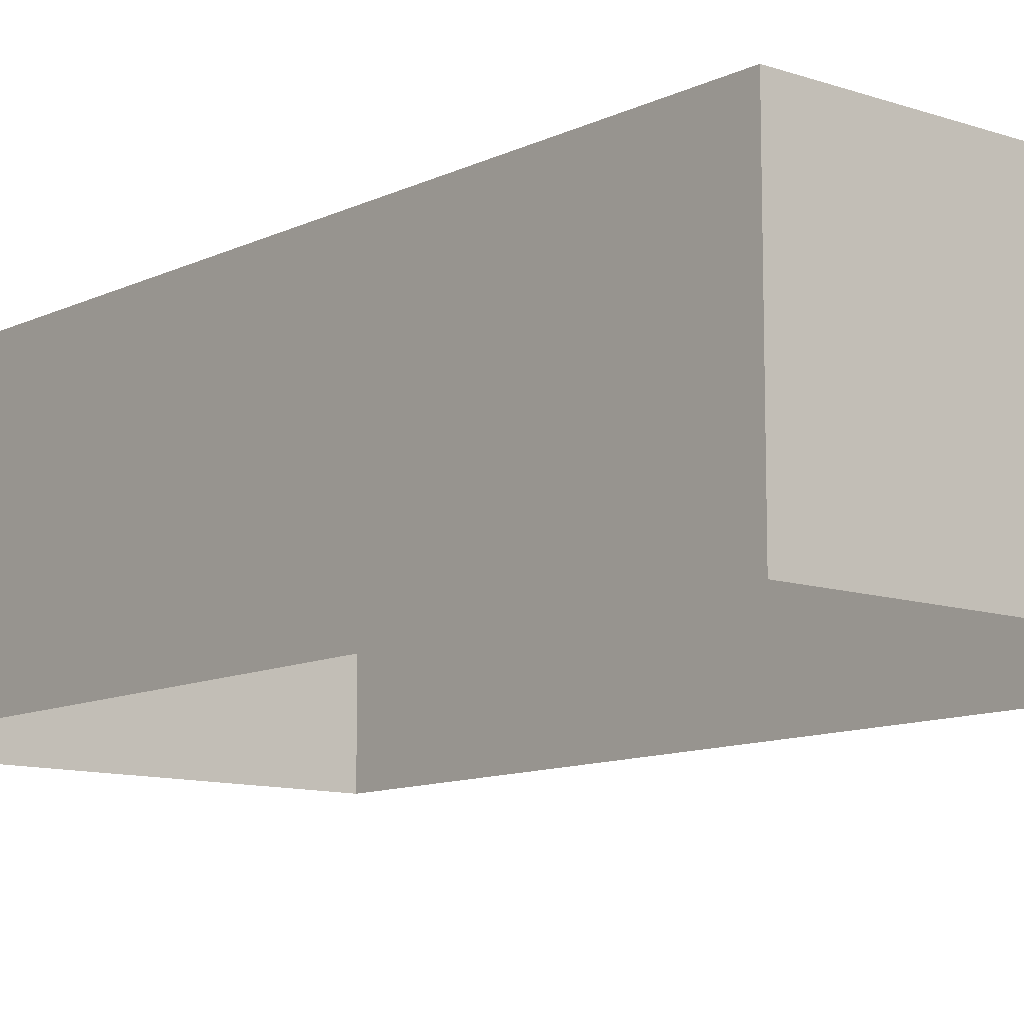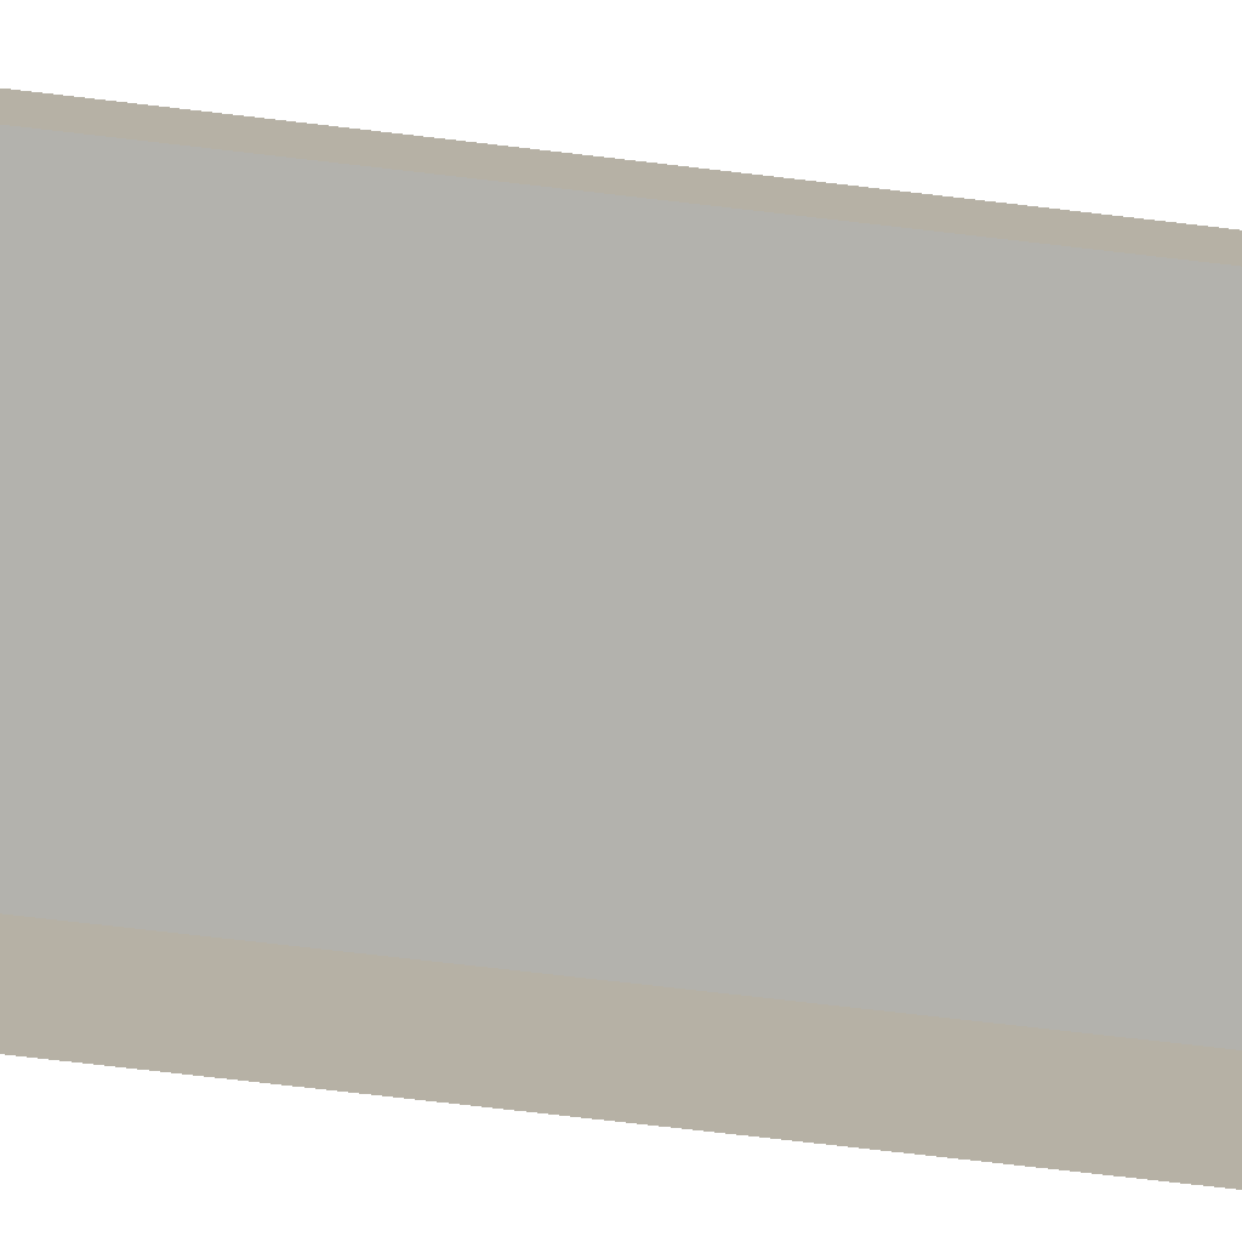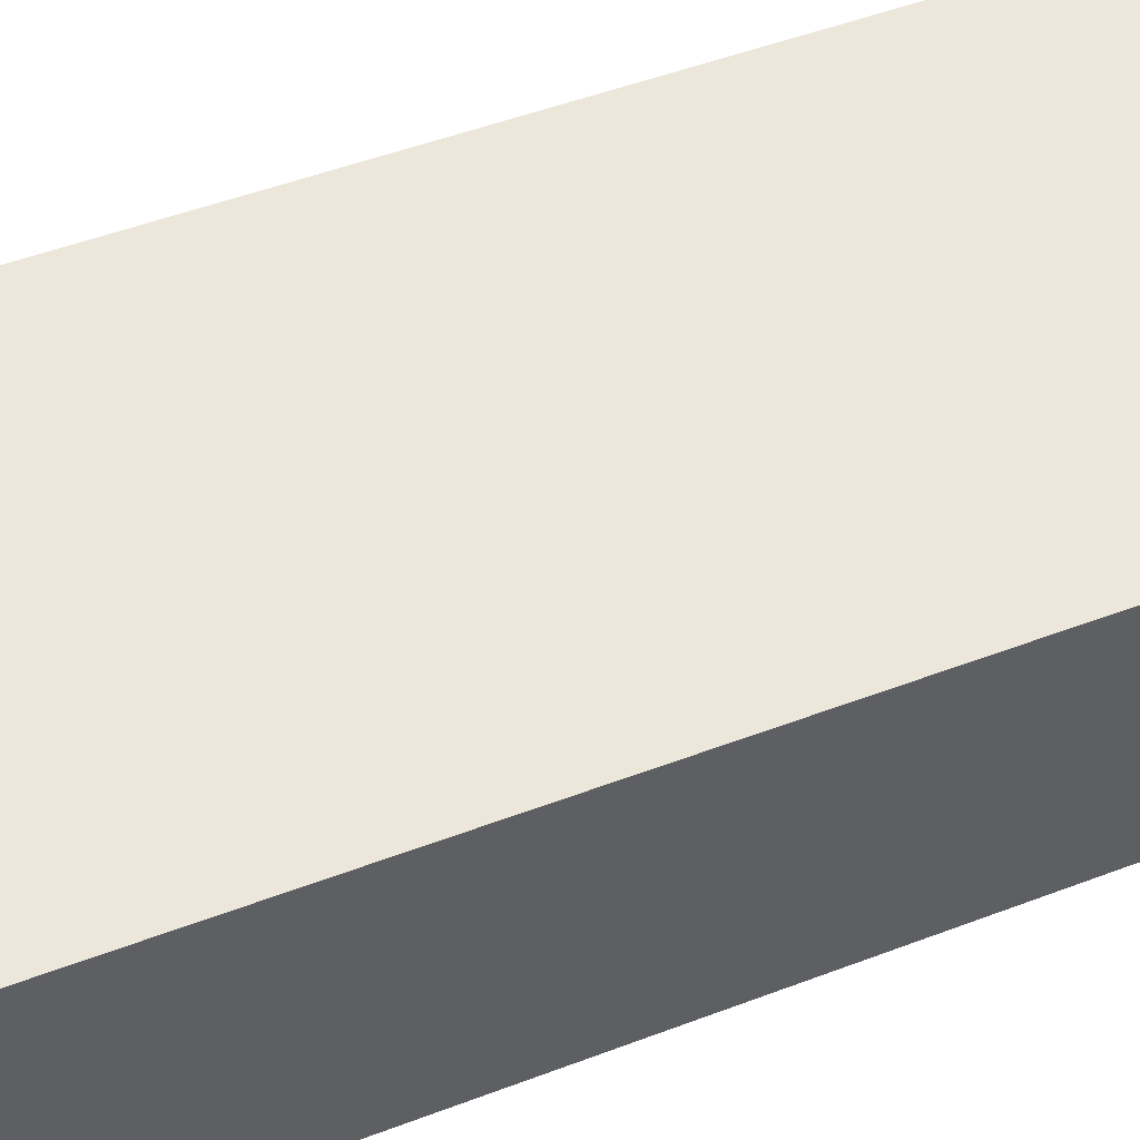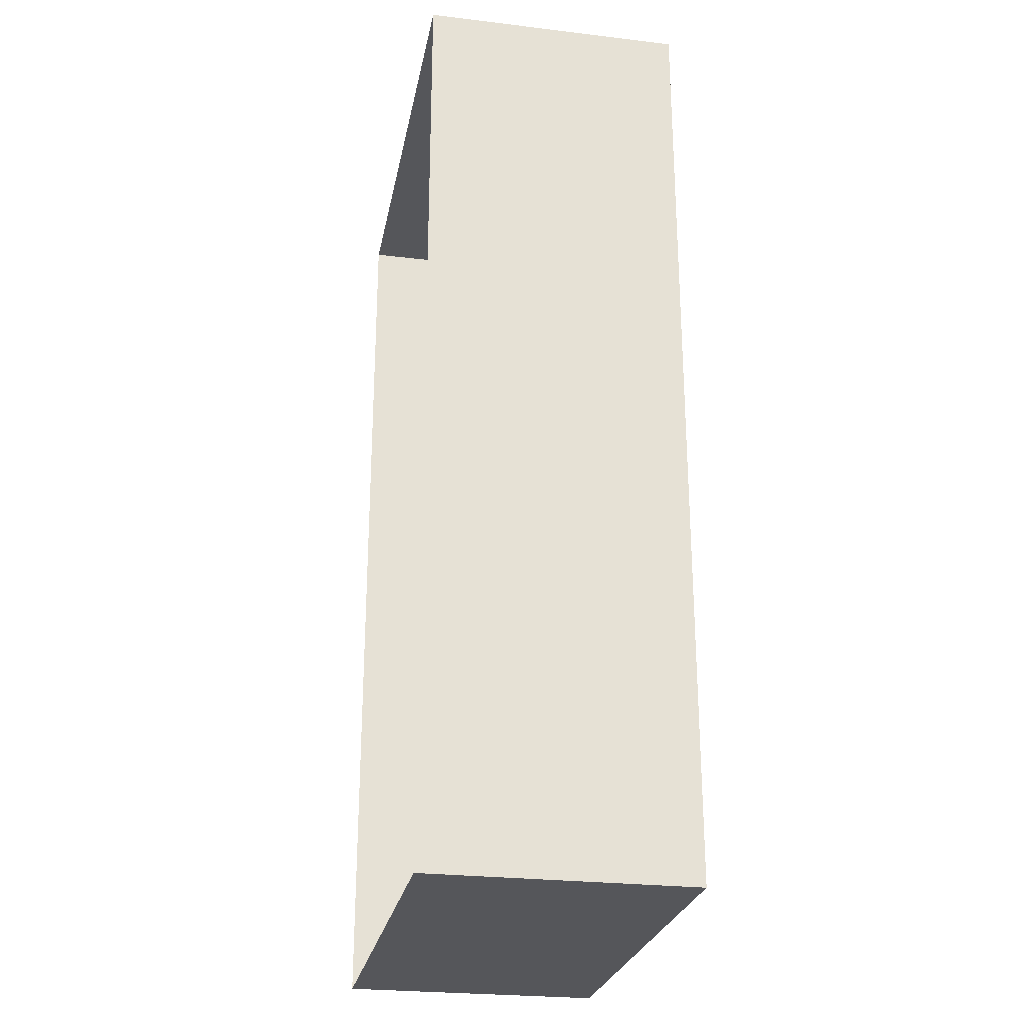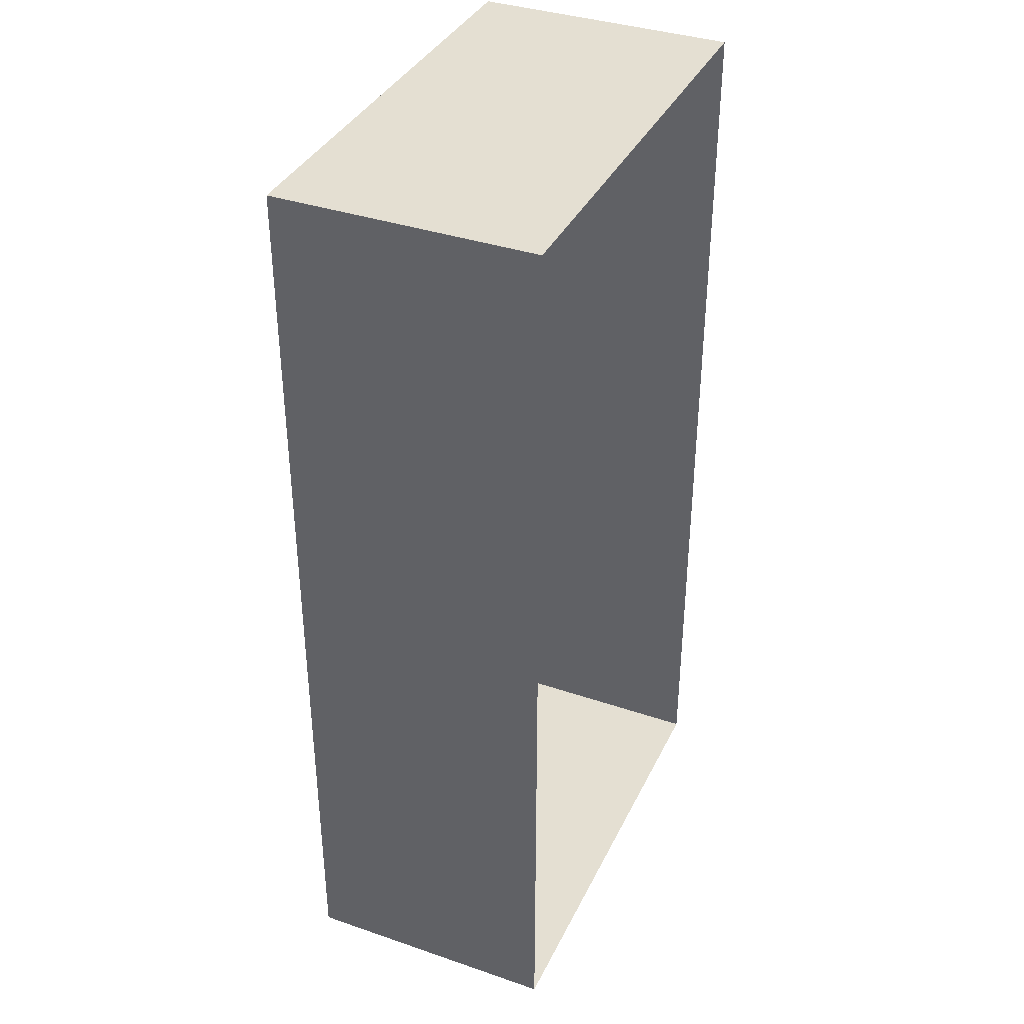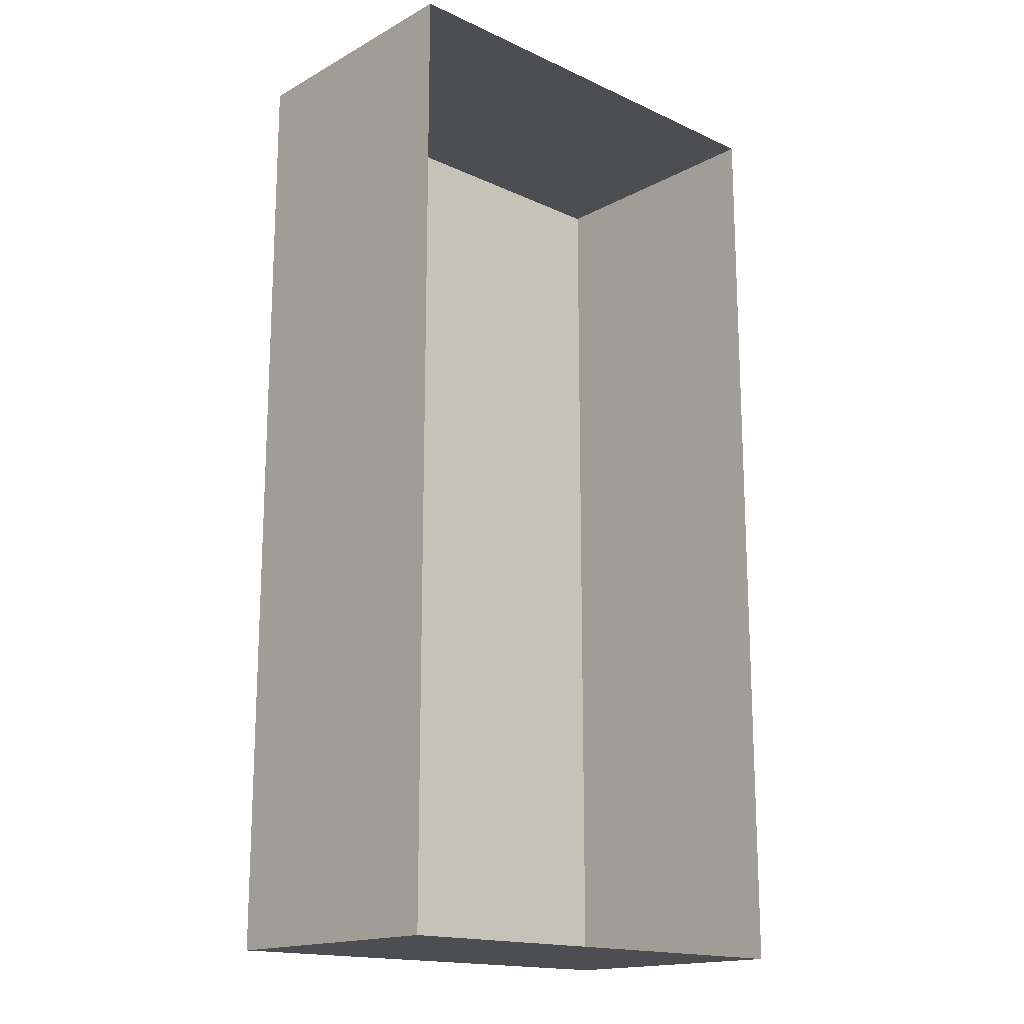
<metadata>
{"format":"obj","ext":"obj","renderer":"f3d","projection":"perspective","resolution":1024,"background":"white","views":[{"elev":-10.8,"azim":-40.2,"up":"+Y"},{"elev":-79.4,"azim":-96.5,"up":"+Y"},{"elev":51.0,"azim":67.6,"up":"+Y"},{"elev":-26.0,"azim":79.3,"up":"+Z"},{"elev":37.2,"azim":-66.3,"up":"+Z"},{"elev":-16.8,"azim":-42.7,"up":"+Z"}]}
</metadata>
<code>
v  33.75 2.5 24.75
v  33.75 2.5 29.25
v  38.25 2.5 29.25
v  38.25 2.5 24.75
v  33.75 0 24.75
v  33.75 0 29.25
v  38.25 0 29.25
v  38.25 0 24.75
v  33.75 2.5 33.75
v  38.25 2.5 33.75
v  33.75 0 33.75
v  38.25 0 33.75
o Box137
g Box137
f 1 2 3
f 3 4 1
f 5 6 2
f 2 1 5
f 7 8 4
f 4 3 7
f 8 5 1
f 1 4 8
f 2 9 10
f 10 3 2
f 6 11 9
f 9 2 6
f 11 12 10
f 10 9 11
f 12 7 3
f 3 10 12

</code>
